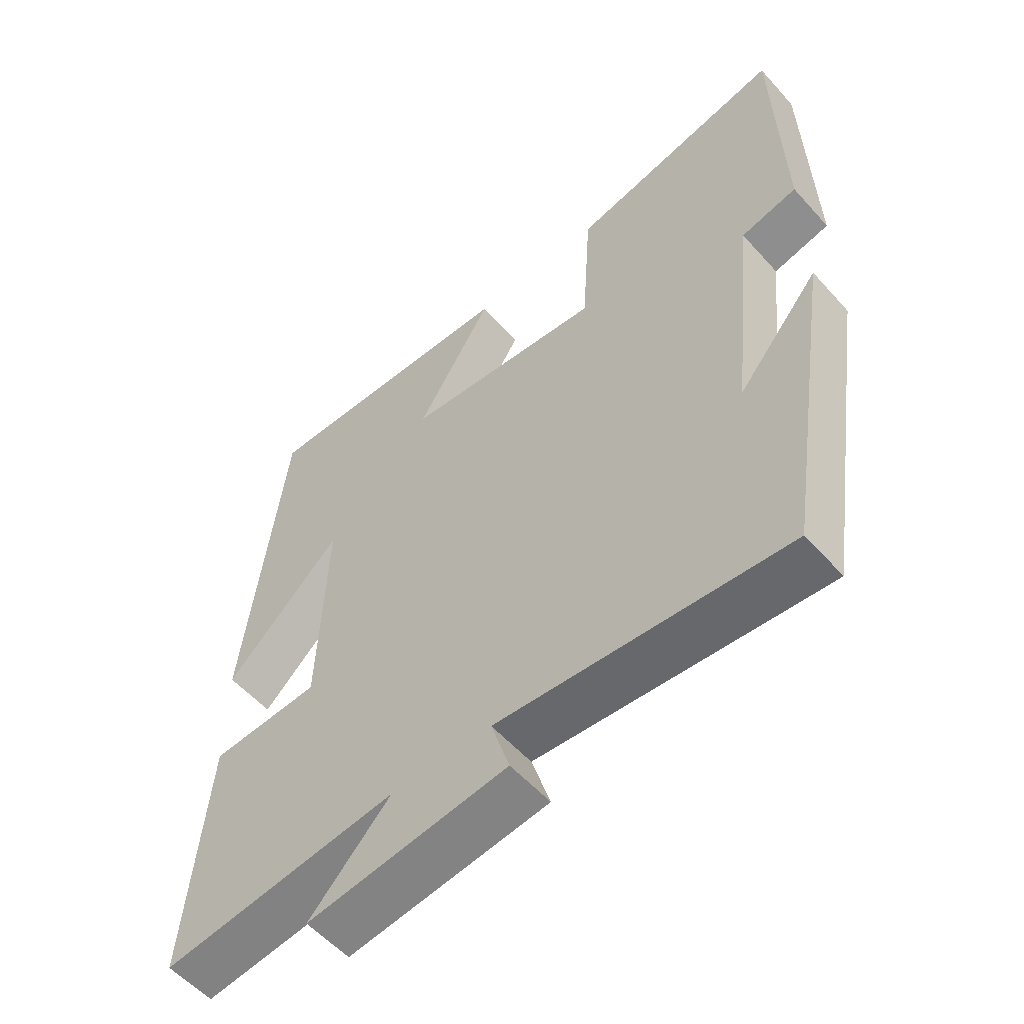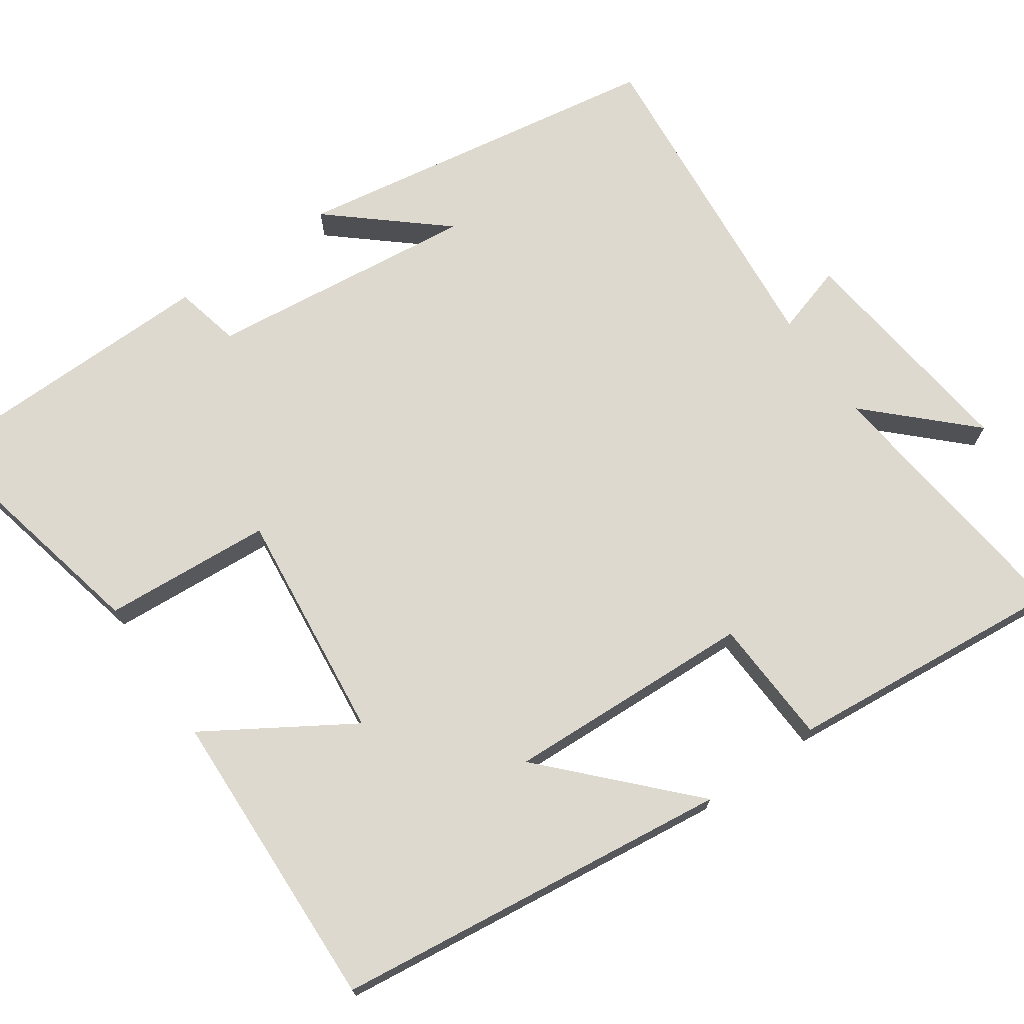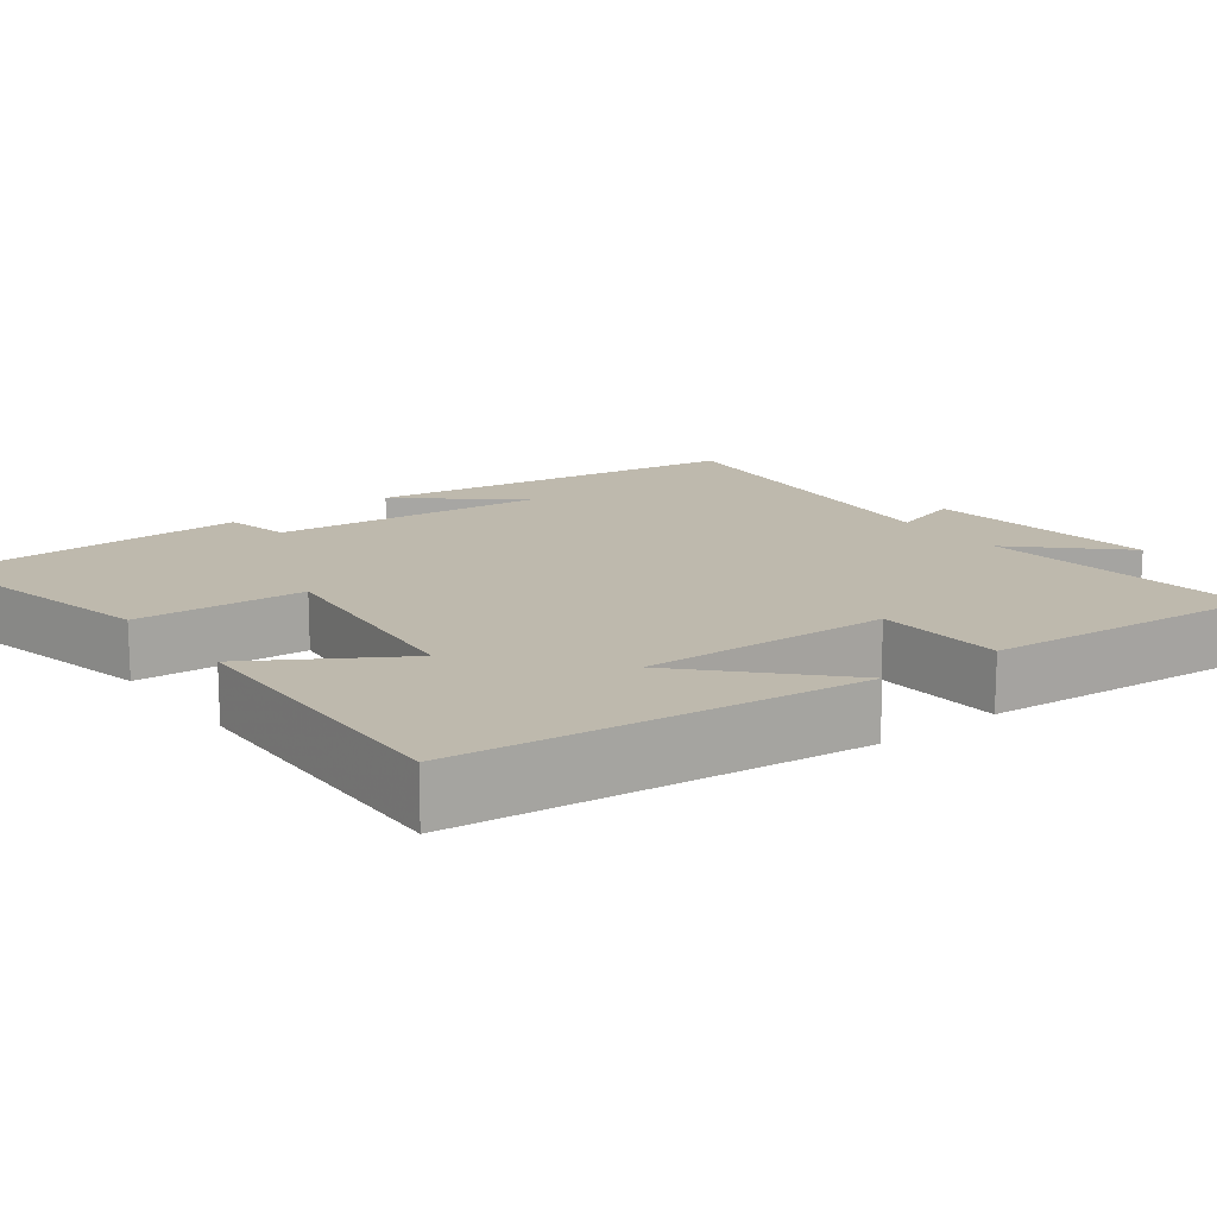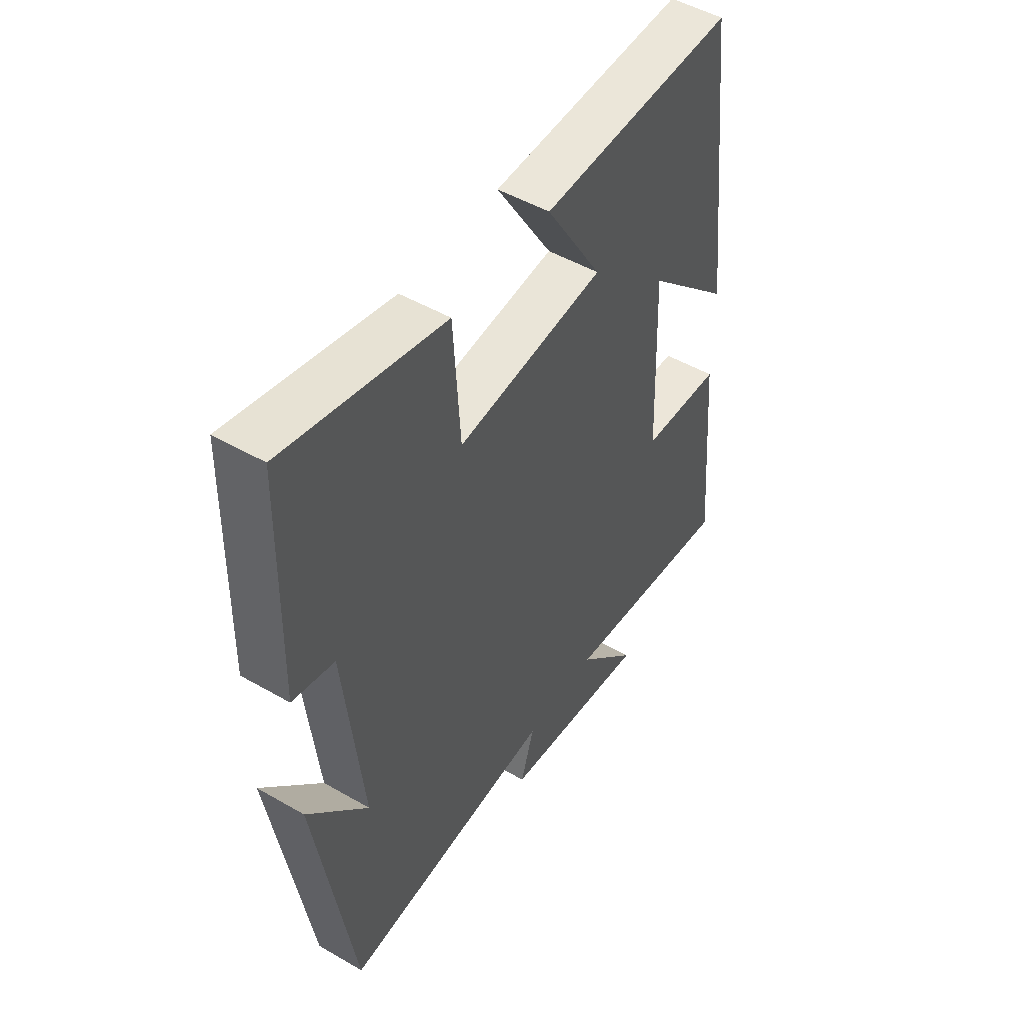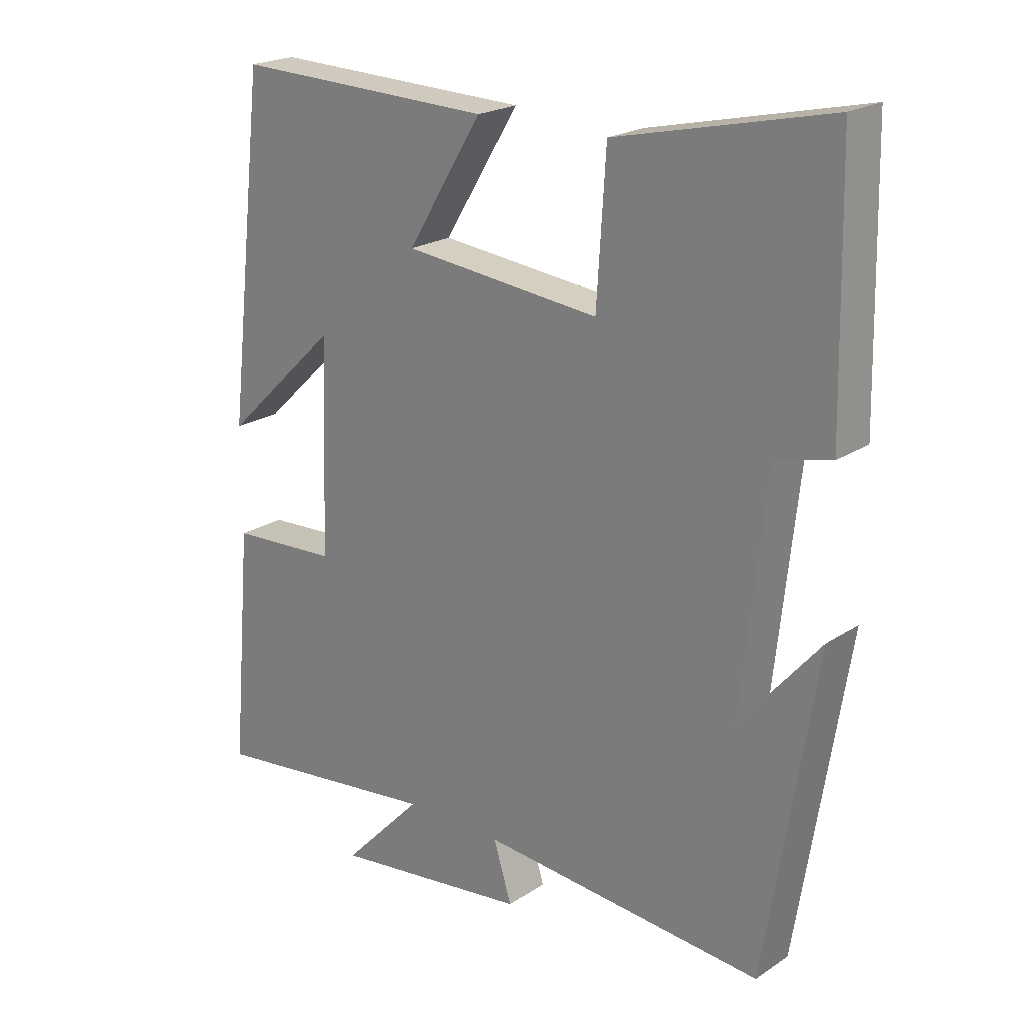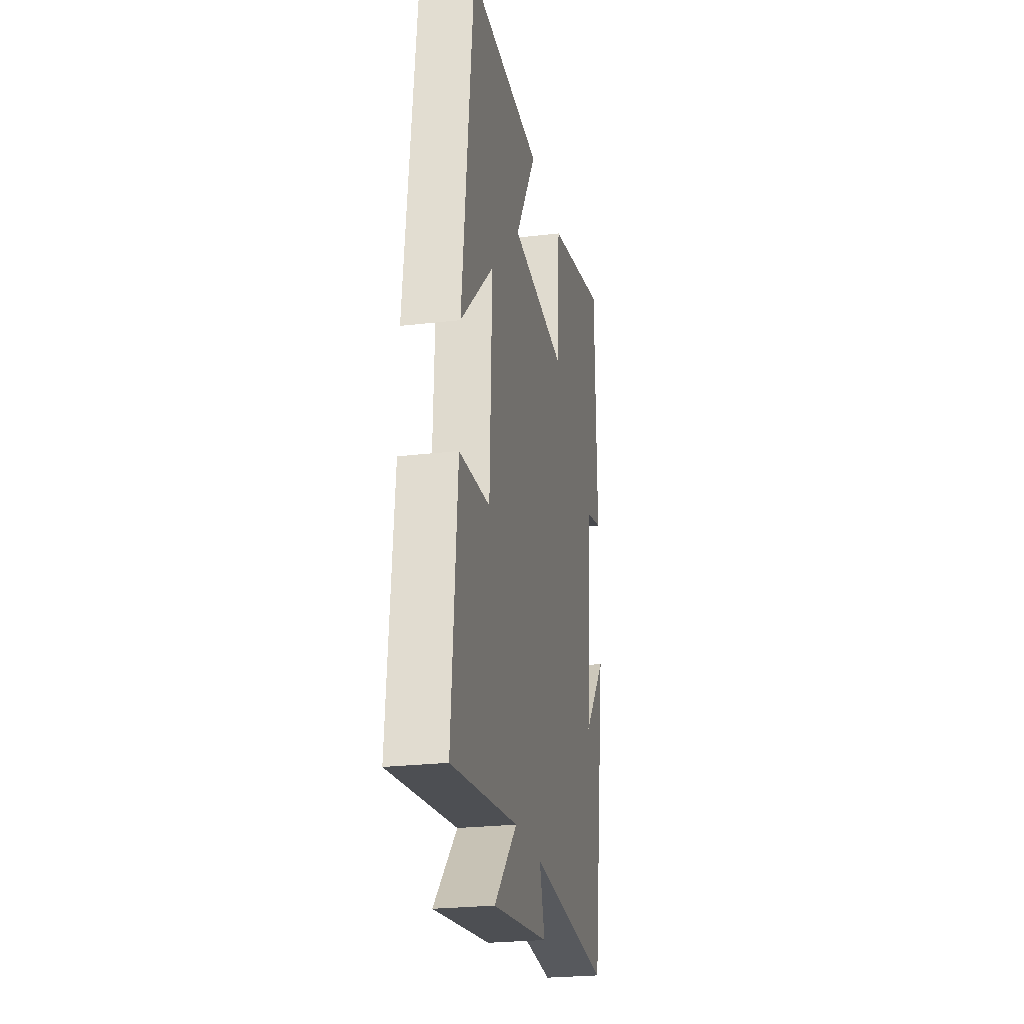
<metadata>
{"format":"obj","ext":"obj","renderer":"f3d","projection":"perspective","resolution":1024,"background":"white","views":[{"elev":-56.0,"azim":-138.9,"up":"+Z"},{"elev":71.7,"azim":55.5,"up":"+Y"},{"elev":15.3,"azim":52.9,"up":"+Y"},{"elev":49.7,"azim":-57.5,"up":"+Z"},{"elev":21.4,"azim":-139.0,"up":"+Z"},{"elev":-24.6,"azim":101.0,"up":"+Z"}]}
</metadata>
<code>
v -0.423 0.07 -0.538
v -0.5 0.07 -0.049
v -0.376 0.07 -0.195
v -0.414 0.07 0.159
v -0.5 0.07 0.179
v -0.491 0.07 0.575
v -0.162 0.07 0.5
v -0.148 0.07 0.279
v 0.156 0.07 0.311
v 0.04 0.07 0.5
v 0.44 0.07 0.512
v 0.5 0.07 -0.01
v 0.322 0.07 0.161
v 0.334 0.07 -0.165
v 0.5 0.07 -0.174
v 0.532 0.07 -0.543
v 0.171 0.07 -0.5
v 0.295 0.07 -0.629
v -0.011 0.07 -0.591
v 0.017 0.07 -0.5
v -0.423 0 -0.538
v -0.5 0 -0.049
v -0.376 0 -0.195
v -0.414 0 0.159
v -0.5 0 0.179
v -0.491 0 0.575
v -0.162 0 0.5
v -0.148 0 0.279
v 0.156 0 0.311
v 0.04 0 0.5
v 0.44 0 0.512
v 0.5 0 -0.01
v 0.322 0 0.161
v 0.334 0 -0.165
v 0.5 0 -0.174
v 0.532 0 -0.543
v 0.171 0 -0.5
v 0.295 0 -0.629
v -0.011 0 -0.591
v 0.017 0 -0.5
f 17 18 19 20
f 14 15 16 17
f 13 14 17 20
f 10 11 12 13
f 9 10 13
f 13 20 1
f 9 13 1
f 8 9 1
f 6 7 8
f 5 6 8
f 4 5 8
f 3 4 8
f 1 2 3
f 1 3 8
f 40 39 38 37
f 37 36 35 34
f 40 37 34 33
f 33 32 31 30
f 33 30 29
f 21 40 33
f 21 33 29
f 21 29 28
f 28 27 26
f 28 26 25
f 28 25 24
f 28 24 23
f 23 22 21
f 28 23 21
f 1 21 22 2
f 2 22 23 3
f 3 23 24 4
f 4 24 25 5
f 5 25 26 6
f 6 26 27 7
f 7 27 28 8
f 8 28 29 9
f 9 29 30 10
f 10 30 31 11
f 11 31 32 12
f 12 32 33 13
f 13 33 34 14
f 14 34 35 15
f 15 35 36 16
f 16 36 37 17
f 17 37 38 18
f 18 38 39 19
f 19 39 40 20
f 20 40 21 1

</code>
